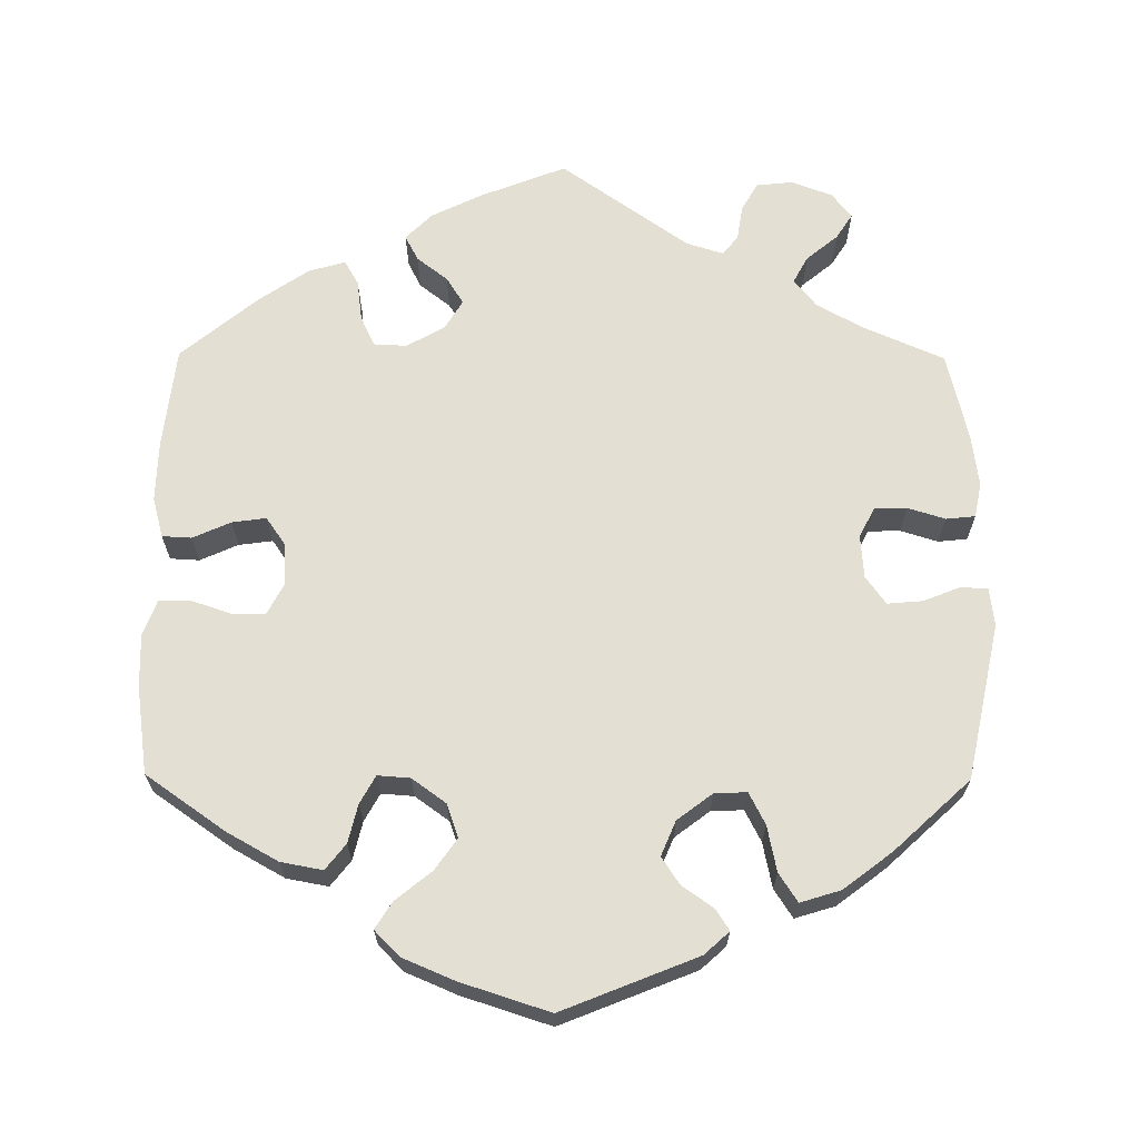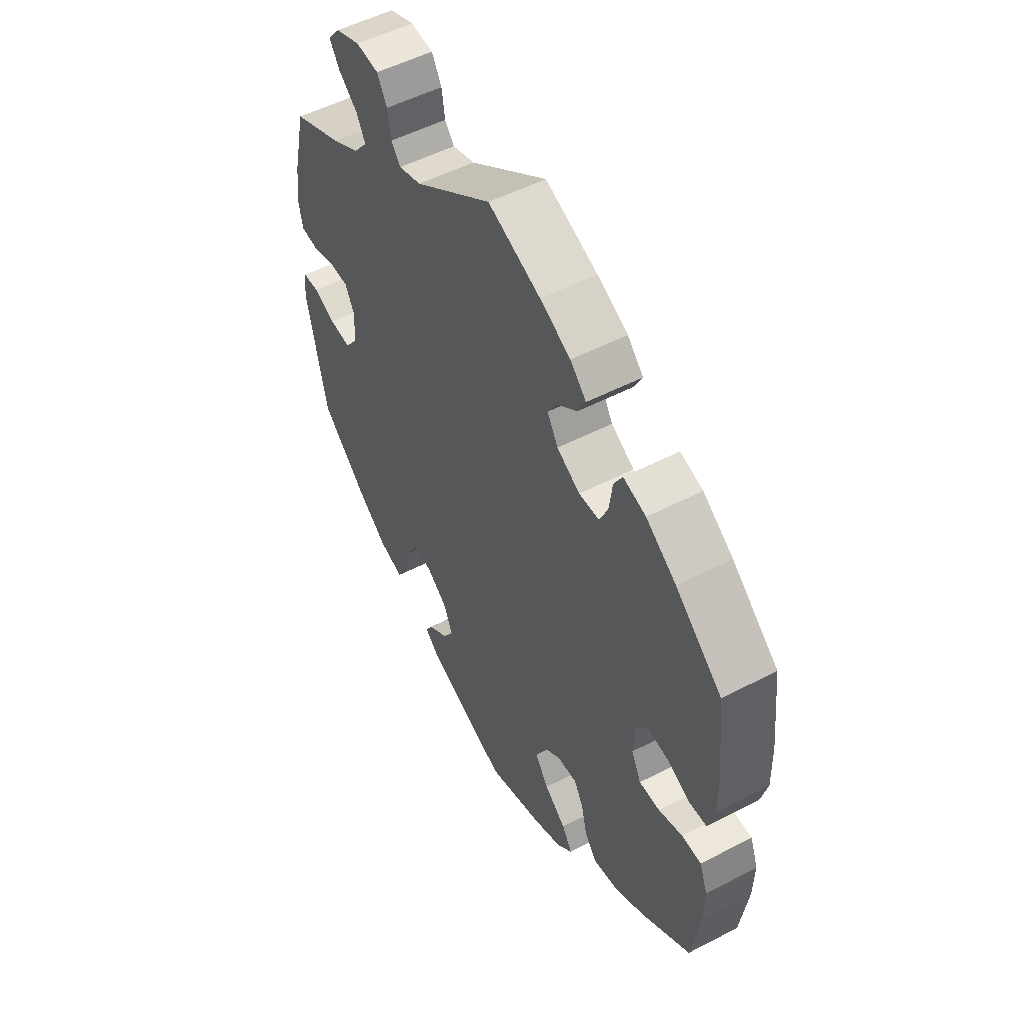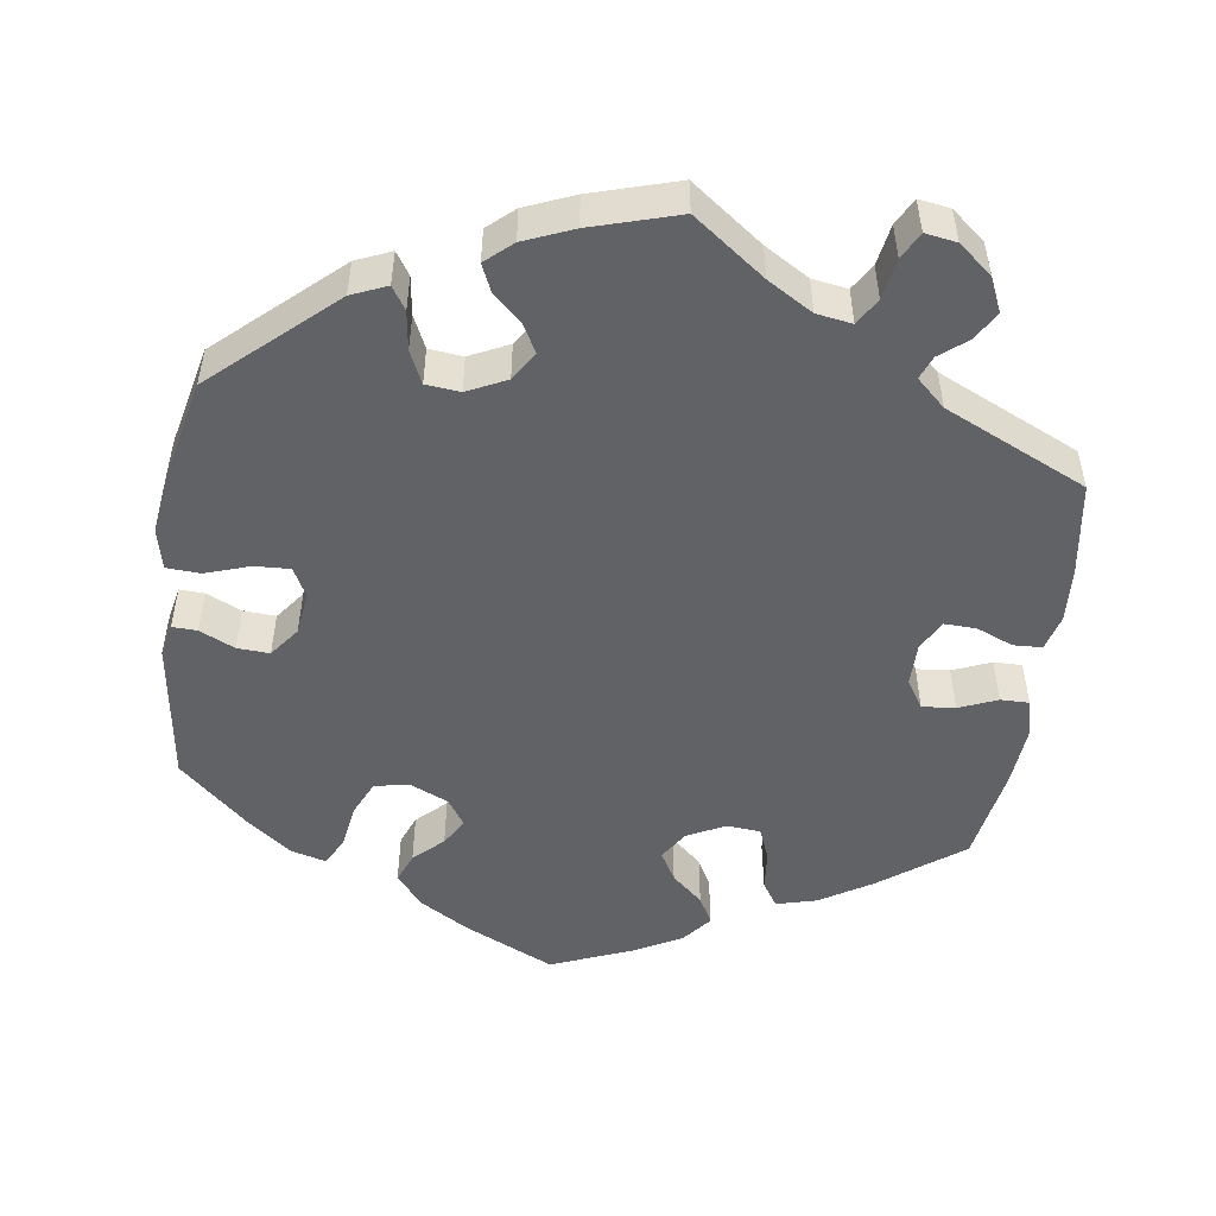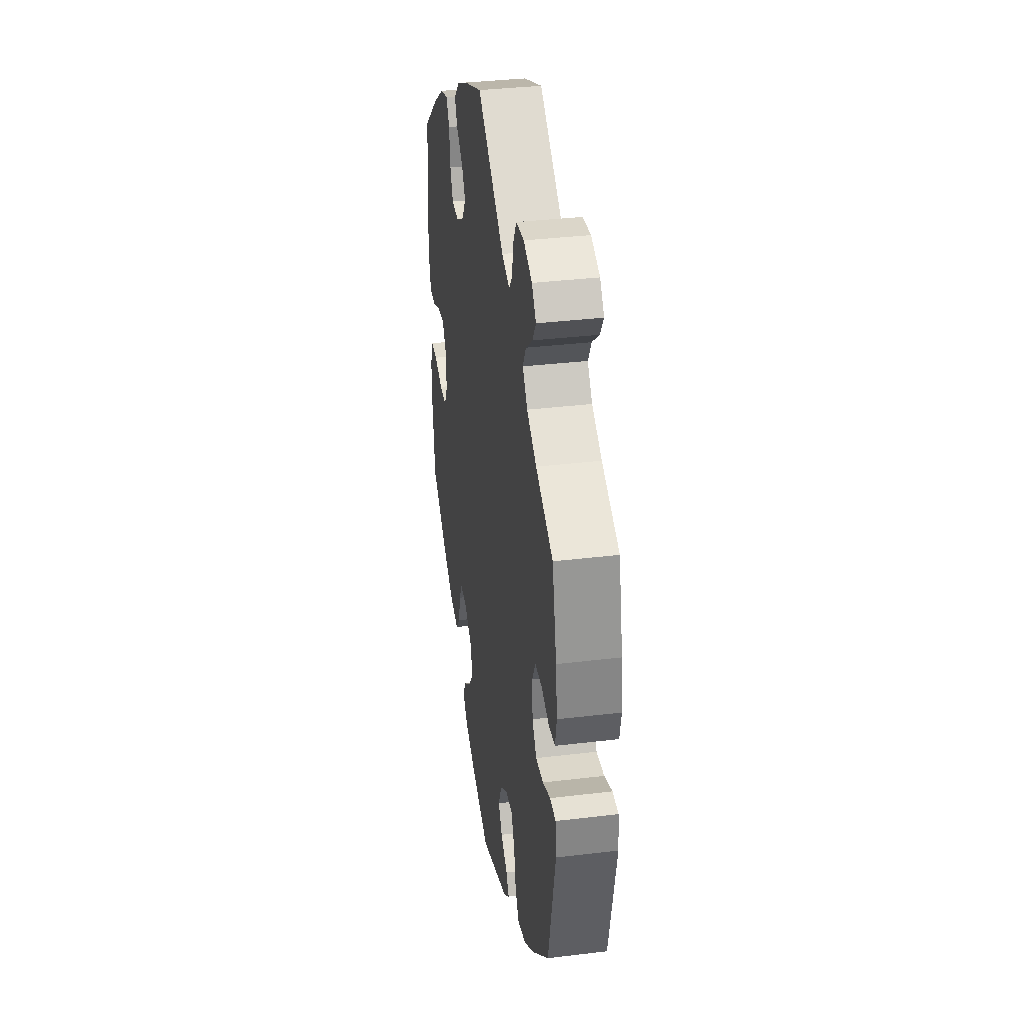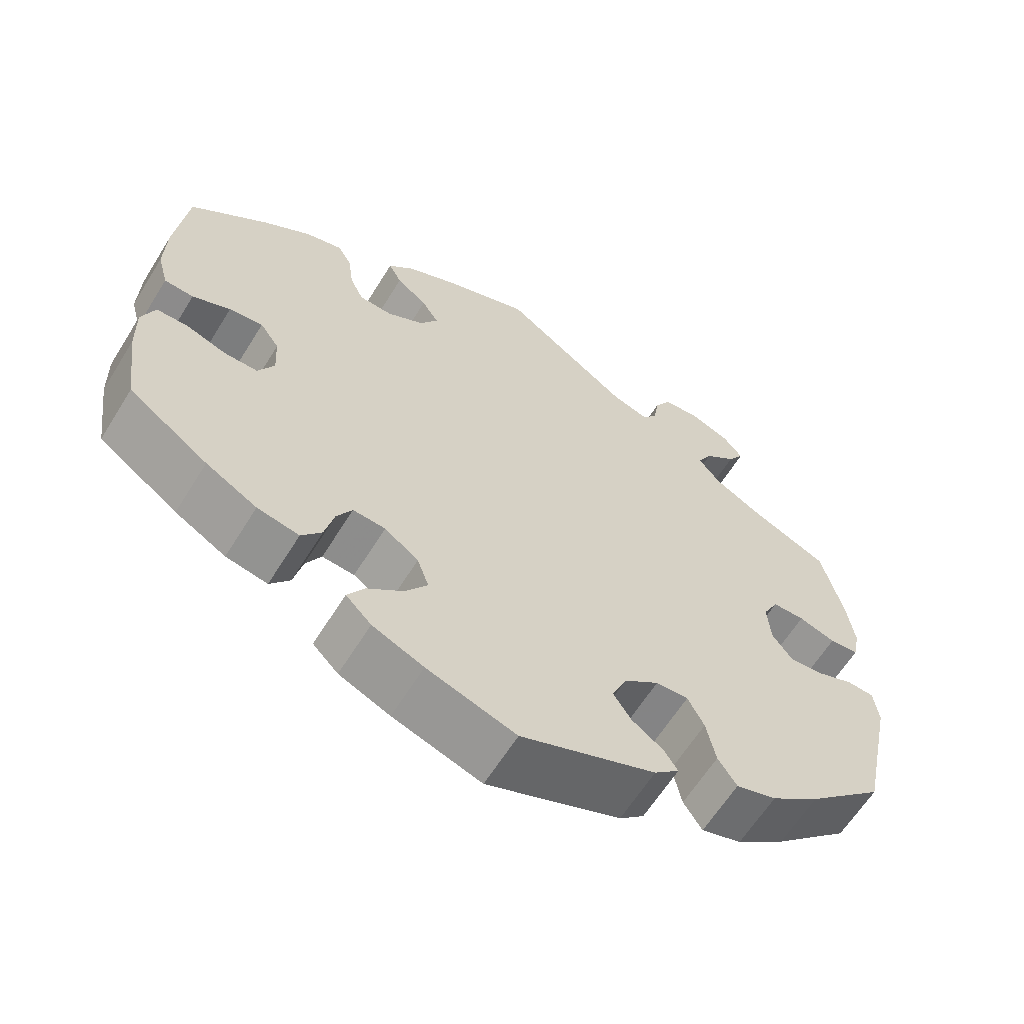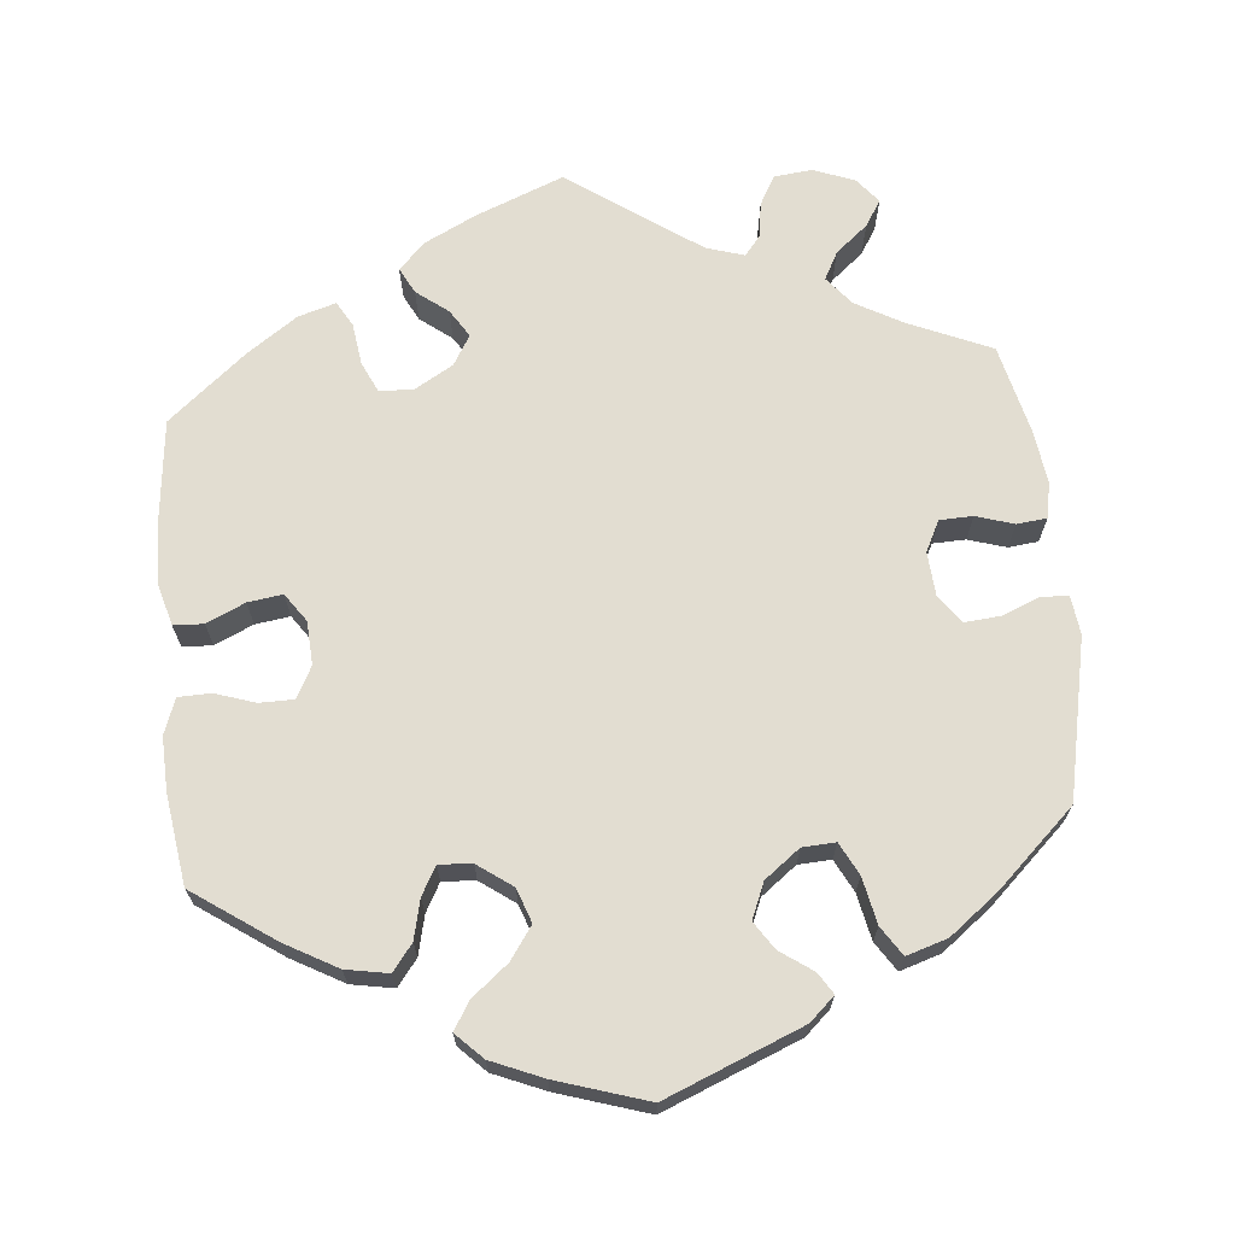
<metadata>
{"format":"obj","ext":"obj","renderer":"f3d","projection":"perspective","resolution":1024,"background":"white","views":[{"elev":66.4,"azim":-179.6,"up":"+Y"},{"elev":52.7,"azim":60.9,"up":"+Z"},{"elev":-50.6,"azim":-68.1,"up":"+Y"},{"elev":35.8,"azim":-99.0,"up":"+Z"},{"elev":-62.7,"azim":148.2,"up":"+Z"},{"elev":68.5,"azim":174.4,"up":"+Y"}]}
</metadata>
<code>
v 0.515 0.07 0.157
v 0.517 0.07 0.079
v 0.503 0.07 0.027
v 0.465 0.07 0.025
v 0.416 0.07 0.047
v 0.372 0.07 0.053
v 0.347 0.07 0.017
v 0.344 0.07 -0.038
v 0.365 0.07 -0.078
v 0.409 0.07 -0.078
v 0.46 0.07 -0.061
v 0.501 0.07 -0.062
v 0.518 0.07 -0.107
v 0.516 0.07 -0.175
v 0.5 0.07 -0.289
v 0.397 0.07 -0.361
v 0.331 0.07 -0.398
v 0.277 0.07 -0.408
v 0.251 0.07 -0.375
v 0.239 0.07 -0.325
v 0.219 0.07 -0.289
v 0.177 0.07 -0.292
v 0.133 0.07 -0.324
v 0.118 0.07 -0.367
v 0.147 0.07 -0.408
v 0.193 0.07 -0.445
v 0.215 0.07 -0.48
v 0.182 0.07 -0.513
v 0.116 0.07 -0.541
v 0.001 0.07 -0.578
v -0.173 0.07 -0.508
v -0.205 0.07 -0.479
v -0.188 0.07 -0.452
v -0.147 0.07 -0.423
v -0.124 0.07 -0.388
v -0.143 0.07 -0.343
v -0.188 0.07 -0.309
v -0.23 0.07 -0.307
v -0.251 0.07 -0.348
v -0.263 0.07 -0.407
v -0.287 0.07 -0.444
v -0.339 0.07 -0.428
v -0.402 0.07 -0.38
v -0.5 0.07 -0.289
v -0.543 0.07 -0.087
v -0.537 0.07 -0.038
v -0.502 0.07 -0.036
v -0.455 0.07 -0.055
v -0.409 0.07 -0.059
v -0.383 0.07 -0.023
v -0.379 0.07 0.033
v -0.399 0.07 0.072
v -0.441 0.07 0.073
v -0.489 0.07 0.058
v -0.527 0.07 0.062
v -0.536 0.07 0.107
v -0.527 0.07 0.175
v -0.5 0.07 0.289
v -0.395 0.07 0.335
v -0.336 0.07 0.368
v -0.307 0.07 0.404
v -0.326 0.07 0.439
v -0.367 0.07 0.473
v -0.388 0.07 0.506
v -0.362 0.07 0.538
v -0.31 0.07 0.558
v -0.262 0.07 0.553
v -0.241 0.07 0.516
v -0.234 0.07 0.471
v -0.214 0.07 0.446
v -0.166 0.07 0.461
v -0.001 0.07 0.578
v 0.111 0.07 0.534
v 0.176 0.07 0.502
v 0.21 0.07 0.468
v 0.193 0.07 0.435
v 0.153 0.07 0.404
v 0.131 0.07 0.369
v 0.154 0.07 0.331
v 0.203 0.07 0.303
v 0.246 0.07 0.305
v 0.264 0.07 0.344
v 0.271 0.07 0.397
v 0.289 0.07 0.429
v 0.337 0.07 0.415
v 0.401 0.07 0.371
v 0.5 0.07 0.289
v 0.515 0 0.157
v 0.517 0 0.079
v 0.503 0 0.027
v 0.465 0 0.025
v 0.416 0 0.047
v 0.372 0 0.053
v 0.347 0 0.017
v 0.344 0 -0.038
v 0.365 0 -0.078
v 0.409 0 -0.078
v 0.46 0 -0.061
v 0.501 0 -0.062
v 0.518 0 -0.107
v 0.516 0 -0.175
v 0.5 0 -0.289
v 0.397 0 -0.361
v 0.331 0 -0.398
v 0.277 0 -0.408
v 0.251 0 -0.375
v 0.239 0 -0.325
v 0.219 0 -0.289
v 0.177 0 -0.292
v 0.133 0 -0.324
v 0.118 0 -0.367
v 0.147 0 -0.408
v 0.193 0 -0.445
v 0.215 0 -0.48
v 0.182 0 -0.513
v 0.116 0 -0.541
v 0.001 0 -0.578
v -0.173 0 -0.508
v -0.205 0 -0.479
v -0.188 0 -0.452
v -0.147 0 -0.423
v -0.124 0 -0.388
v -0.143 0 -0.343
v -0.188 0 -0.309
v -0.23 0 -0.307
v -0.251 0 -0.348
v -0.263 0 -0.407
v -0.287 0 -0.444
v -0.339 0 -0.428
v -0.402 0 -0.38
v -0.5 0 -0.289
v -0.543 0 -0.087
v -0.537 0 -0.038
v -0.502 0 -0.036
v -0.455 0 -0.055
v -0.409 0 -0.059
v -0.383 0 -0.023
v -0.379 0 0.033
v -0.399 0 0.072
v -0.441 0 0.073
v -0.489 0 0.058
v -0.527 0 0.062
v -0.536 0 0.107
v -0.527 0 0.175
v -0.5 0 0.289
v -0.395 0 0.335
v -0.336 0 0.368
v -0.307 0 0.404
v -0.326 0 0.439
v -0.367 0 0.473
v -0.388 0 0.506
v -0.362 0 0.538
v -0.31 0 0.558
v -0.262 0 0.553
v -0.241 0 0.516
v -0.234 0 0.471
v -0.214 0 0.446
v -0.166 0 0.461
v -0.001 0 0.578
v 0.111 0 0.534
v 0.176 0 0.502
v 0.21 0 0.468
v 0.193 0 0.435
v 0.153 0 0.404
v 0.131 0 0.369
v 0.154 0 0.331
v 0.203 0 0.303
v 0.246 0 0.305
v 0.264 0 0.344
v 0.271 0 0.397
v 0.289 0 0.429
v 0.337 0 0.415
v 0.401 0 0.371
v 0.5 0 0.289
f 82 83 84 85
f 81 82 85 86
f 74 75 76 77
f 74 77 78
f 71 72 73 74
f 70 71 74 78
f 66 67 68 69
f 66 69 70
f 65 66 70
f 62 63 64 65
f 61 62 65 70
f 60 61 70 78
f 56 57 58 59
f 53 54 55 56
f 52 53 56 59
f 51 52 59 60
f 45 46 47 48
f 45 48 49
f 44 45 49
f 43 44 49 50
f 39 40 41 42
f 38 39 42 43
f 31 32 33 34
f 31 34 35
f 30 31 35
f 29 30 35 36
f 25 26 27 28
f 24 25 28 29
f 17 18 19 20
f 17 20 21
f 16 17 21
f 15 16 21
f 14 15 21
f 13 14 21 22
f 10 11 12 13
f 9 10 13 22
f 2 3 4 5
f 2 5 6
f 1 2 6
f 81 86 87 1
f 51 60 78 79
f 51 79 80
f 38 43 50 51
f 37 38 51 80
f 36 37 80 81
f 24 29 36
f 23 24 36 81
f 8 9 22 23
f 7 8 23 81
f 81 1 6
f 6 7 81
f 172 171 170 169
f 173 172 169 168
f 164 163 162 161
f 165 164 161
f 161 160 159 158
f 165 161 158 157
f 156 155 154 153
f 157 156 153
f 157 153 152
f 152 151 150 149
f 157 152 149 148
f 165 157 148 147
f 146 145 144 143
f 143 142 141 140
f 146 143 140 139
f 147 146 139 138
f 135 134 133 132
f 136 135 132
f 136 132 131
f 137 136 131 130
f 129 128 127 126
f 130 129 126 125
f 121 120 119 118
f 122 121 118
f 122 118 117
f 123 122 117 116
f 115 114 113 112
f 116 115 112 111
f 107 106 105 104
f 108 107 104
f 108 104 103
f 108 103 102
f 108 102 101
f 109 108 101 100
f 100 99 98 97
f 109 100 97 96
f 92 91 90 89
f 93 92 89
f 93 89 88
f 88 174 173 168
f 166 165 147 138
f 167 166 138
f 138 137 130 125
f 167 138 125 124
f 168 167 124 123
f 123 116 111
f 168 123 111 110
f 110 109 96 95
f 168 110 95 94
f 93 88 168
f 168 94 93
f 1 88 89 2
f 2 89 90 3
f 3 90 91 4
f 4 91 92 5
f 5 92 93 6
f 6 93 94 7
f 7 94 95 8
f 8 95 96 9
f 9 96 97 10
f 10 97 98 11
f 11 98 99 12
f 12 99 100 13
f 13 100 101 14
f 14 101 102 15
f 15 102 103 16
f 16 103 104 17
f 17 104 105 18
f 18 105 106 19
f 19 106 107 20
f 20 107 108 21
f 21 108 109 22
f 22 109 110 23
f 23 110 111 24
f 24 111 112 25
f 25 112 113 26
f 26 113 114 27
f 27 114 115 28
f 28 115 116 29
f 29 116 117 30
f 30 117 118 31
f 31 118 119 32
f 32 119 120 33
f 33 120 121 34
f 34 121 122 35
f 35 122 123 36
f 36 123 124 37
f 37 124 125 38
f 38 125 126 39
f 39 126 127 40
f 40 127 128 41
f 41 128 129 42
f 42 129 130 43
f 43 130 131 44
f 44 131 132 45
f 45 132 133 46
f 46 133 134 47
f 47 134 135 48
f 48 135 136 49
f 49 136 137 50
f 50 137 138 51
f 51 138 139 52
f 52 139 140 53
f 53 140 141 54
f 54 141 142 55
f 55 142 143 56
f 56 143 144 57
f 57 144 145 58
f 58 145 146 59
f 59 146 147 60
f 60 147 148 61
f 61 148 149 62
f 62 149 150 63
f 63 150 151 64
f 64 151 152 65
f 65 152 153 66
f 66 153 154 67
f 67 154 155 68
f 68 155 156 69
f 69 156 157 70
f 70 157 158 71
f 71 158 159 72
f 72 159 160 73
f 73 160 161 74
f 74 161 162 75
f 75 162 163 76
f 76 163 164 77
f 77 164 165 78
f 78 165 166 79
f 79 166 167 80
f 80 167 168 81
f 81 168 169 82
f 82 169 170 83
f 83 170 171 84
f 84 171 172 85
f 85 172 173 86
f 86 173 174 87
f 87 174 88 1

</code>
